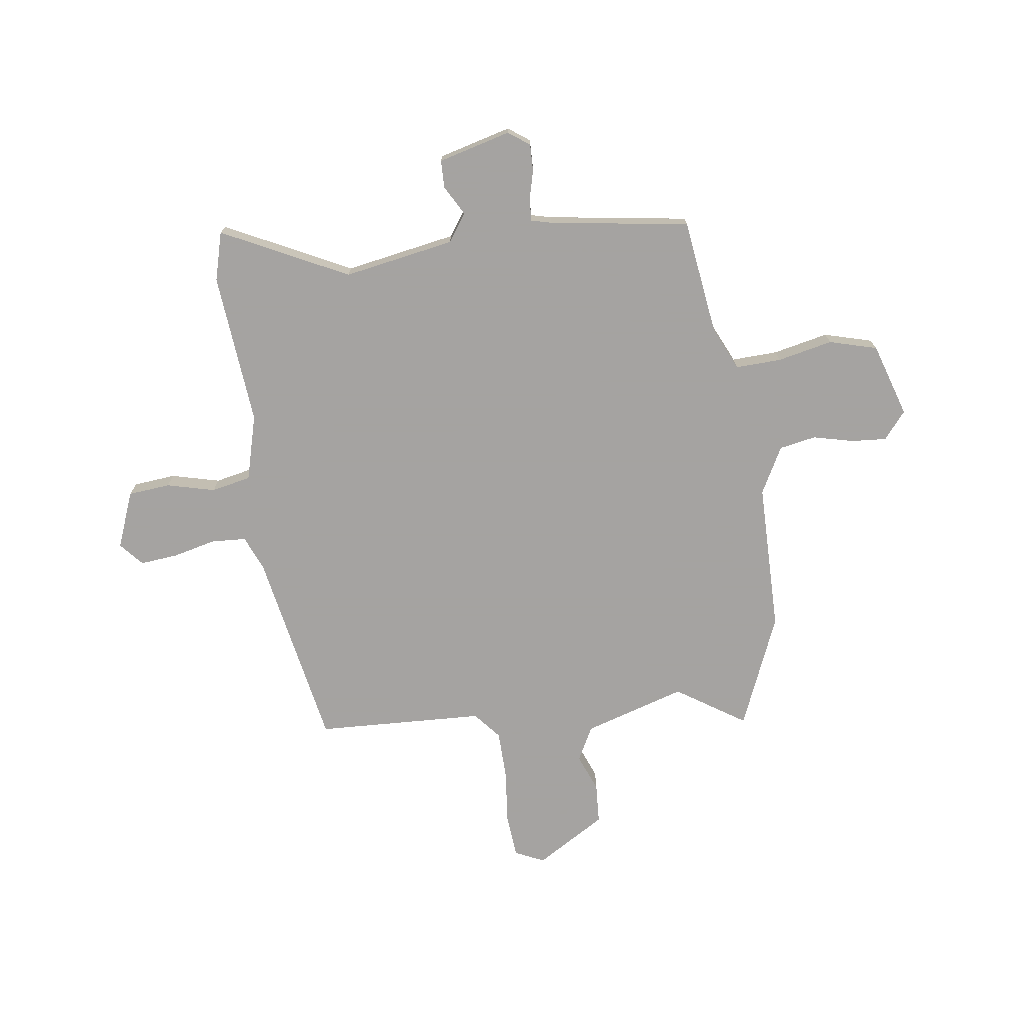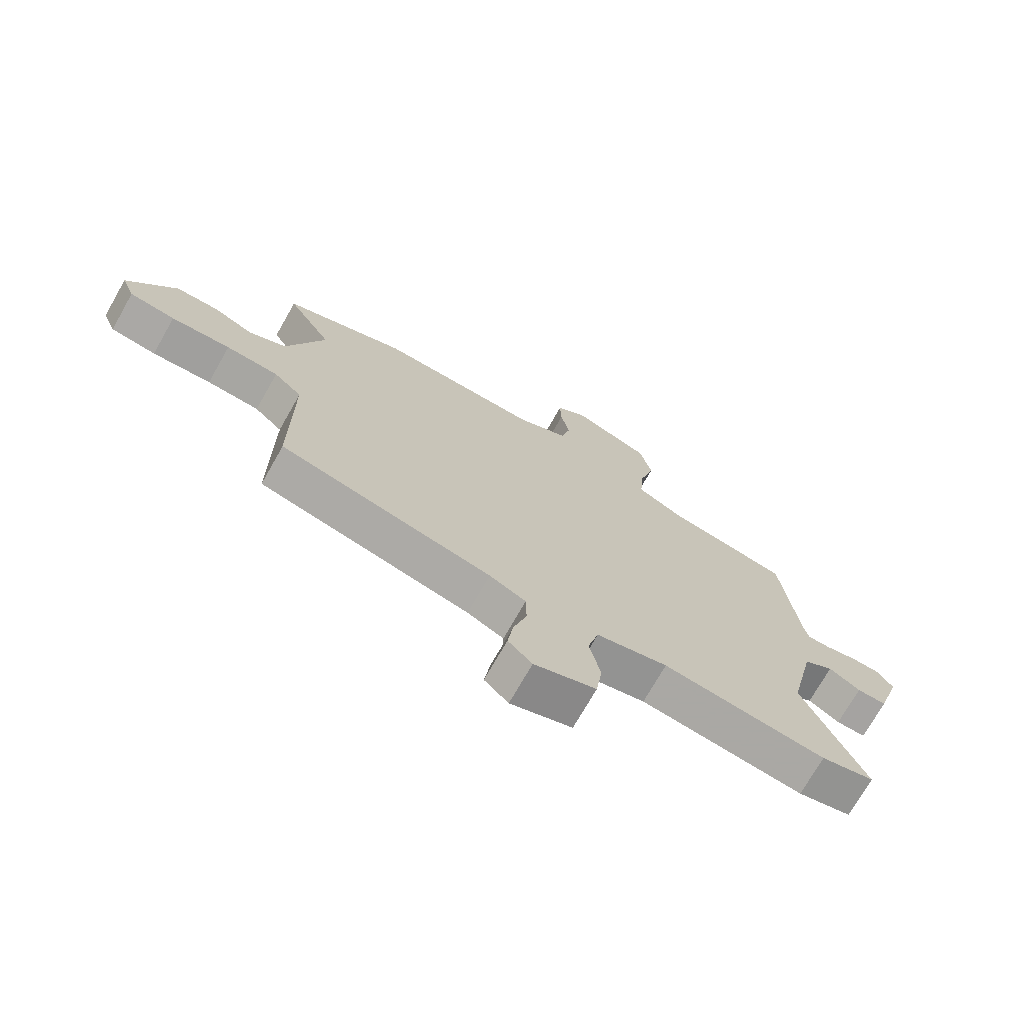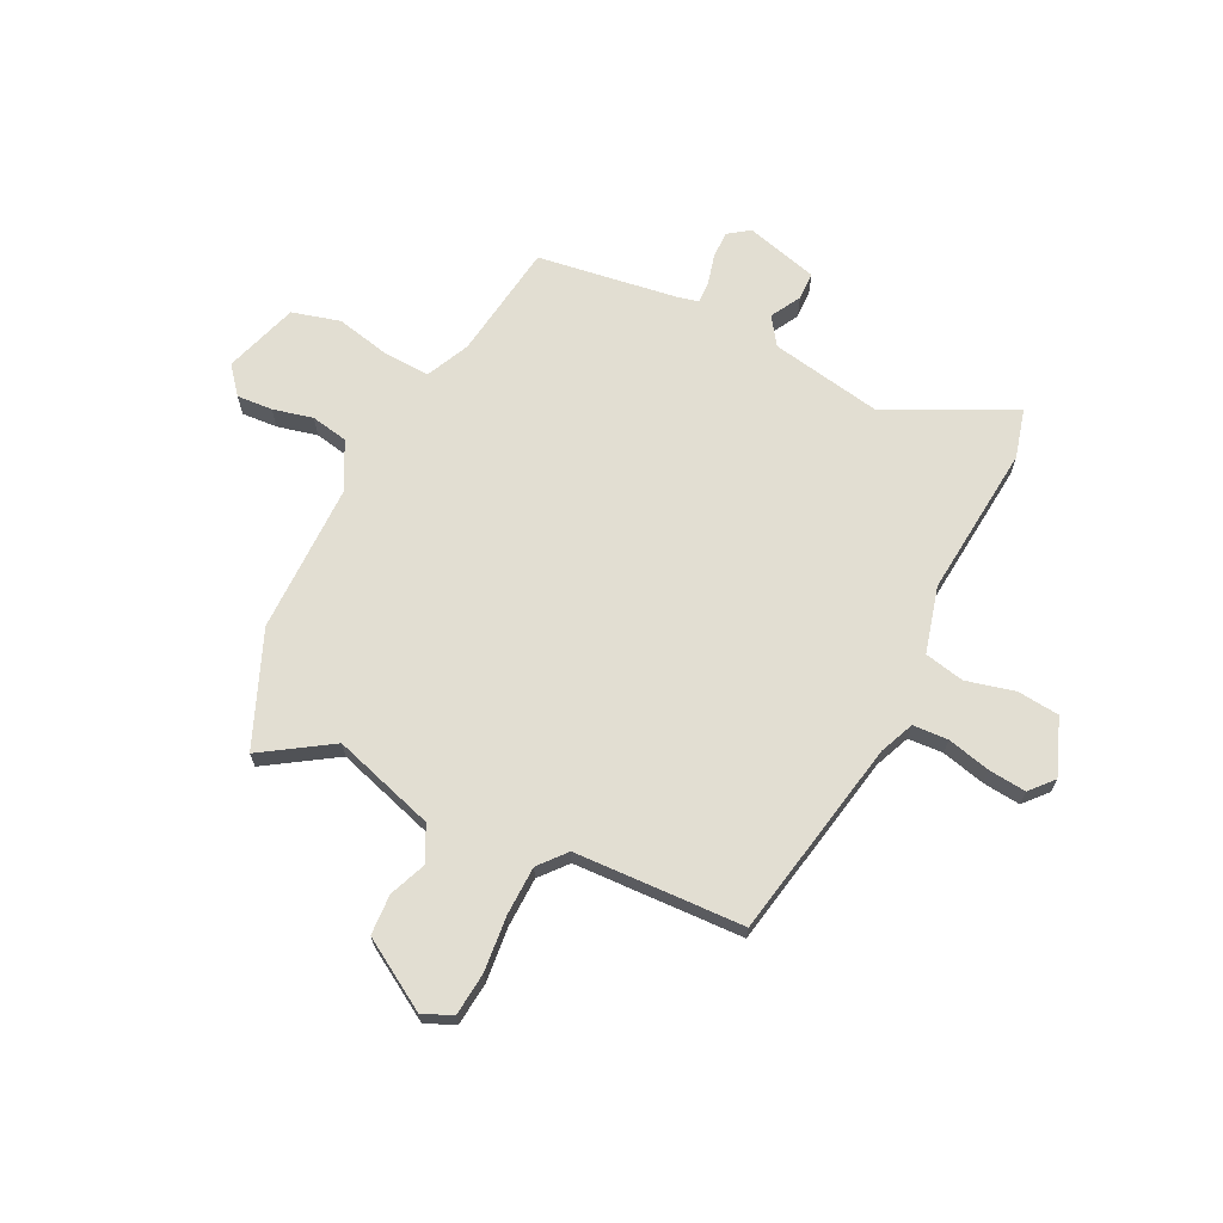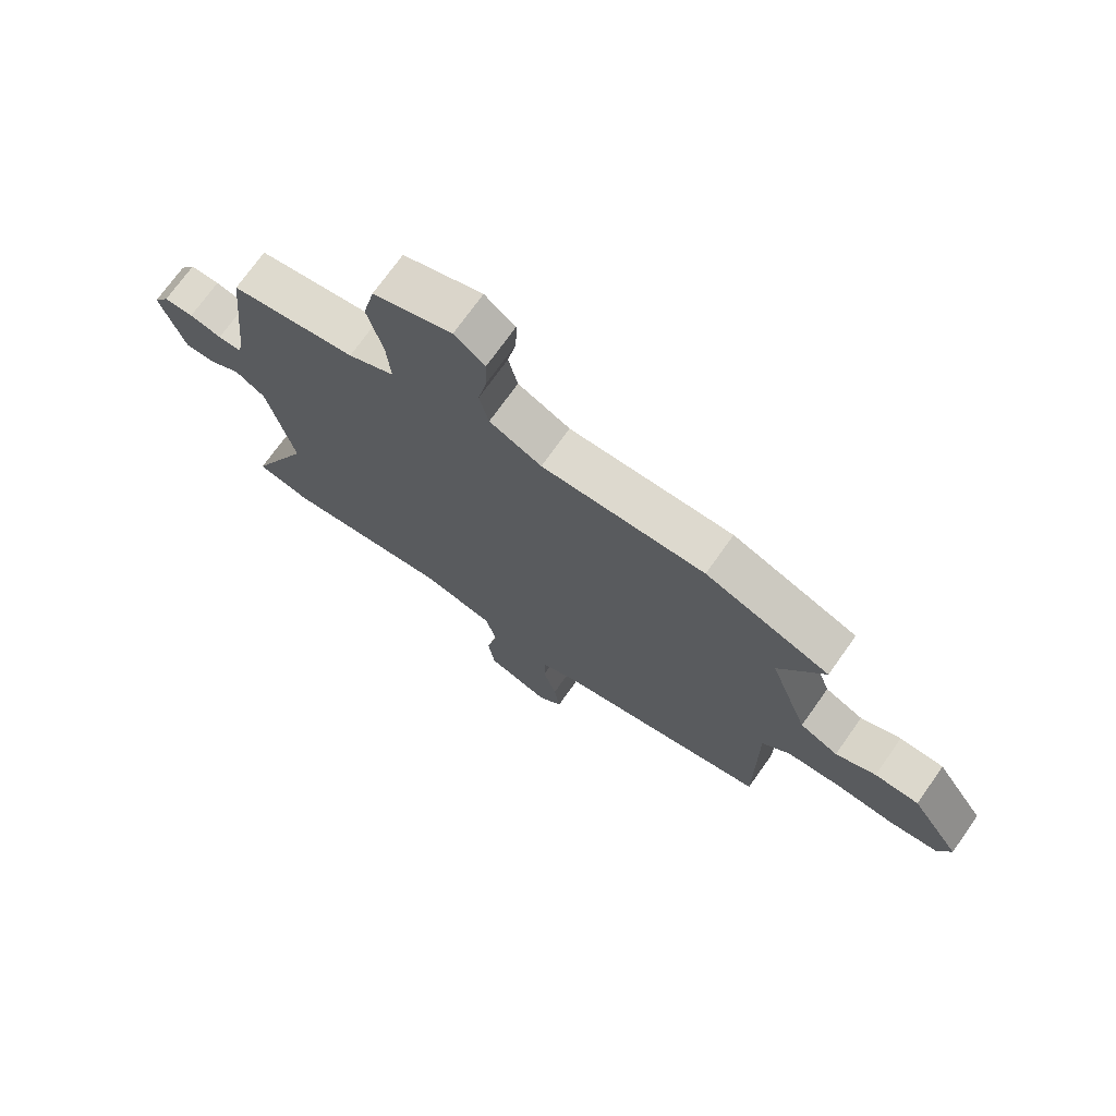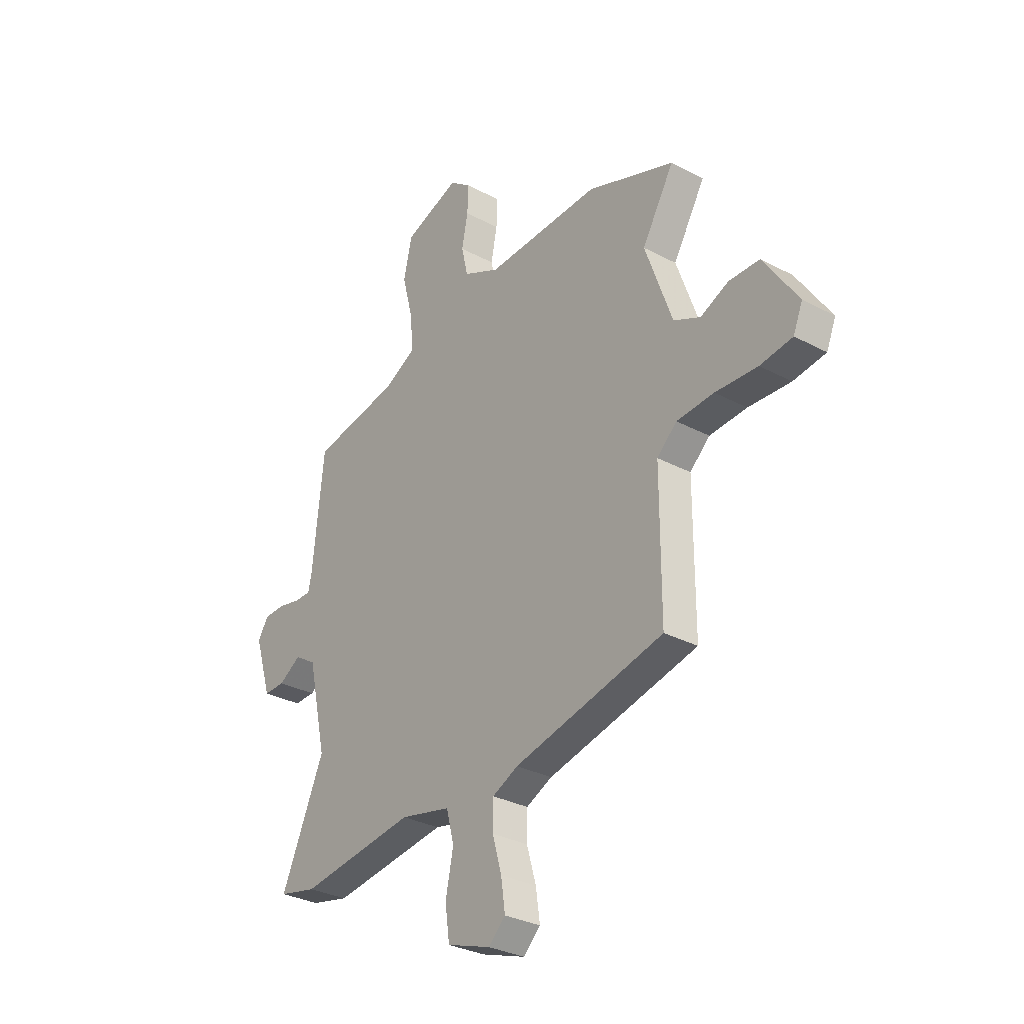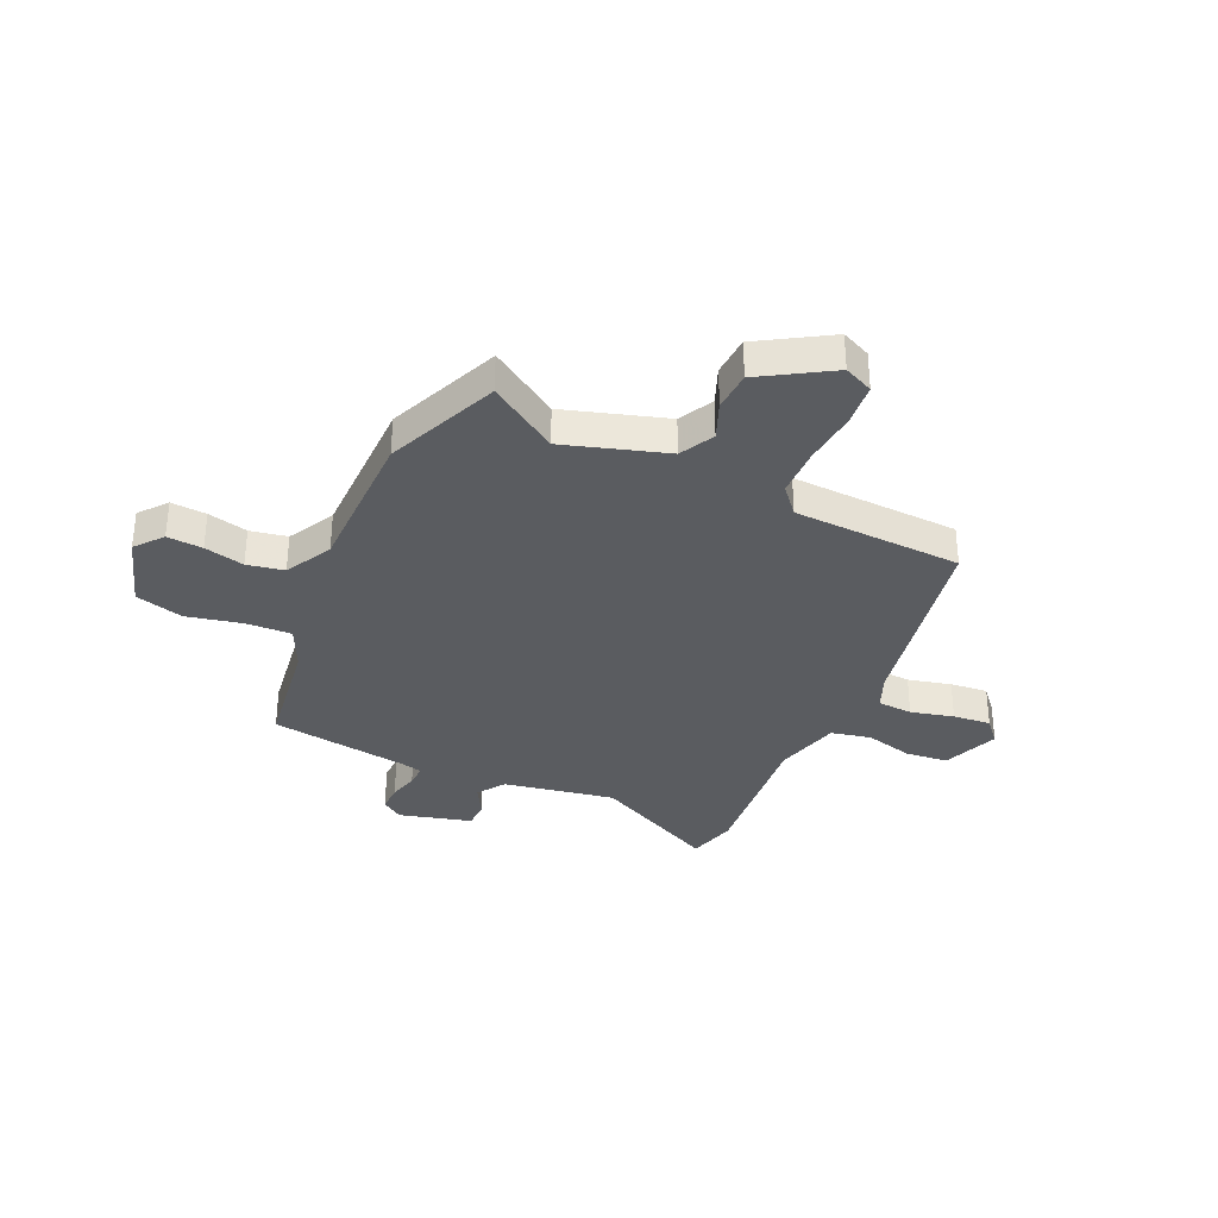
<metadata>
{"format":"obj","ext":"obj","renderer":"f3d","projection":"perspective","resolution":1024,"background":"white","views":[{"elev":-73.1,"azim":-84.6,"up":"+Y"},{"elev":-72.7,"azim":150.4,"up":"+Z"},{"elev":68.0,"azim":114.0,"up":"+Y"},{"elev":72.4,"azim":35.3,"up":"+Z"},{"elev":-31.1,"azim":52.7,"up":"+Z"},{"elev":-34.1,"azim":63.2,"up":"+Y"}]}
</metadata>
<code>
v 0.349 0.07 0.556
v 0.565 0.07 0.476
v 0.486 0.07 0.343
v 0.553 0.07 0.154
v 0.619 0.07 0.123
v 0.688 0.07 0.154
v 0.764 0.07 0.153
v 0.849 0.07 0.025
v 0.826 0.07 -0.031
v 0.746 0.07 -0.042
v 0.642 0.07 -0.036
v 0.55 0.07 -0.042
v 0.501 0.07 -0.087
v 0.501 0.07 -0.405
v 0.13 0.07 -0.491
v 0.066 0.07 -0.521
v 0.065 0.07 -0.587
v 0.088 0.07 -0.667
v 0.098 0.07 -0.738
v 0.056 0.07 -0.778
v -0.052 0.07 -0.741
v -0.063 0.07 -0.662
v -0.044 0.07 -0.57
v -0.063 0.07 -0.496
v -0.188 0.07 -0.468
v -0.474 0.07 -0.506
v -0.567 0.07 -0.485
v -0.46 0.07 -0.244
v -0.506 0.07 -0.037
v -0.559 0.07 -0.003
v -0.614 0.07 -0.037
v -0.666 0.07 -0.038
v -0.708 0.07 0.097
v -0.681 0.07 0.138
v -0.63 0.07 0.139
v -0.574 0.07 0.127
v -0.533 0.07 0.127
v -0.525 0.07 0.166
v -0.497 0.07 0.431
v -0.28 0.07 0.47
v -0.2 0.07 0.511
v -0.207 0.07 0.597
v -0.234 0.07 0.7
v -0.213 0.07 0.791
v -0.076 0.07 0.841
v -0.023 0.07 0.801
v -0.025 0.07 0.734
v -0.04 0.07 0.658
v -0.024 0.07 0.589
v 0.066 0.07 0.546
v 0.349 0 0.556
v 0.565 0 0.476
v 0.486 0 0.343
v 0.553 0 0.154
v 0.619 0 0.123
v 0.688 0 0.154
v 0.764 0 0.153
v 0.849 0 0.025
v 0.826 0 -0.031
v 0.746 0 -0.042
v 0.642 0 -0.036
v 0.55 0 -0.042
v 0.501 0 -0.087
v 0.501 0 -0.405
v 0.13 0 -0.491
v 0.066 0 -0.521
v 0.065 0 -0.587
v 0.088 0 -0.667
v 0.098 0 -0.738
v 0.056 0 -0.778
v -0.052 0 -0.741
v -0.063 0 -0.662
v -0.044 0 -0.57
v -0.063 0 -0.496
v -0.188 0 -0.468
v -0.474 0 -0.506
v -0.567 0 -0.485
v -0.46 0 -0.244
v -0.506 0 -0.037
v -0.559 0 -0.003
v -0.614 0 -0.037
v -0.666 0 -0.038
v -0.708 0 0.097
v -0.681 0 0.138
v -0.63 0 0.139
v -0.574 0 0.127
v -0.533 0 0.127
v -0.525 0 0.166
v -0.497 0 0.431
v -0.28 0 0.47
v -0.2 0 0.511
v -0.207 0 0.597
v -0.234 0 0.7
v -0.213 0 0.791
v -0.076 0 0.841
v -0.023 0 0.801
v -0.025 0 0.734
v -0.04 0 0.658
v -0.024 0 0.589
v 0.066 0 0.546
f 45 46 47 48
f 43 44 45 48
f 42 43 48 49
f 41 42 49 50
f 38 39 40
f 37 38 40 41
f 33 34 35 36
f 33 36 37
f 30 31 32 33
f 29 30 33 37
f 28 29 37 41
f 25 26 27 28
f 24 25 28 41
f 20 21 22 23
f 17 18 19 20
f 16 17 20 23
f 15 16 23 24
f 13 14 15 24
f 8 9 10 11
f 8 11 12
f 5 6 7 8
f 5 8 12
f 4 5 12 13
f 50 1 2 3
f 13 24 41 50
f 3 4 13 50
f 98 97 96 95
f 98 95 94 93
f 99 98 93 92
f 100 99 92 91
f 90 89 88
f 91 90 88 87
f 86 85 84 83
f 87 86 83
f 83 82 81 80
f 87 83 80 79
f 91 87 79 78
f 78 77 76 75
f 91 78 75 74
f 73 72 71 70
f 70 69 68 67
f 73 70 67 66
f 74 73 66 65
f 74 65 64 63
f 61 60 59 58
f 62 61 58
f 58 57 56 55
f 62 58 55
f 63 62 55 54
f 53 52 51 100
f 100 91 74 63
f 100 63 54 53
f 1 51 52 2
f 2 52 53 3
f 3 53 54 4
f 4 54 55 5
f 5 55 56 6
f 6 56 57 7
f 7 57 58 8
f 8 58 59 9
f 9 59 60 10
f 10 60 61 11
f 11 61 62 12
f 12 62 63 13
f 13 63 64 14
f 14 64 65 15
f 15 65 66 16
f 16 66 67 17
f 17 67 68 18
f 18 68 69 19
f 19 69 70 20
f 20 70 71 21
f 21 71 72 22
f 22 72 73 23
f 23 73 74 24
f 24 74 75 25
f 25 75 76 26
f 26 76 77 27
f 27 77 78 28
f 28 78 79 29
f 29 79 80 30
f 30 80 81 31
f 31 81 82 32
f 32 82 83 33
f 33 83 84 34
f 34 84 85 35
f 35 85 86 36
f 36 86 87 37
f 37 87 88 38
f 38 88 89 39
f 39 89 90 40
f 40 90 91 41
f 41 91 92 42
f 42 92 93 43
f 43 93 94 44
f 44 94 95 45
f 45 95 96 46
f 46 96 97 47
f 47 97 98 48
f 48 98 99 49
f 49 99 100 50
f 50 100 51 1

</code>
